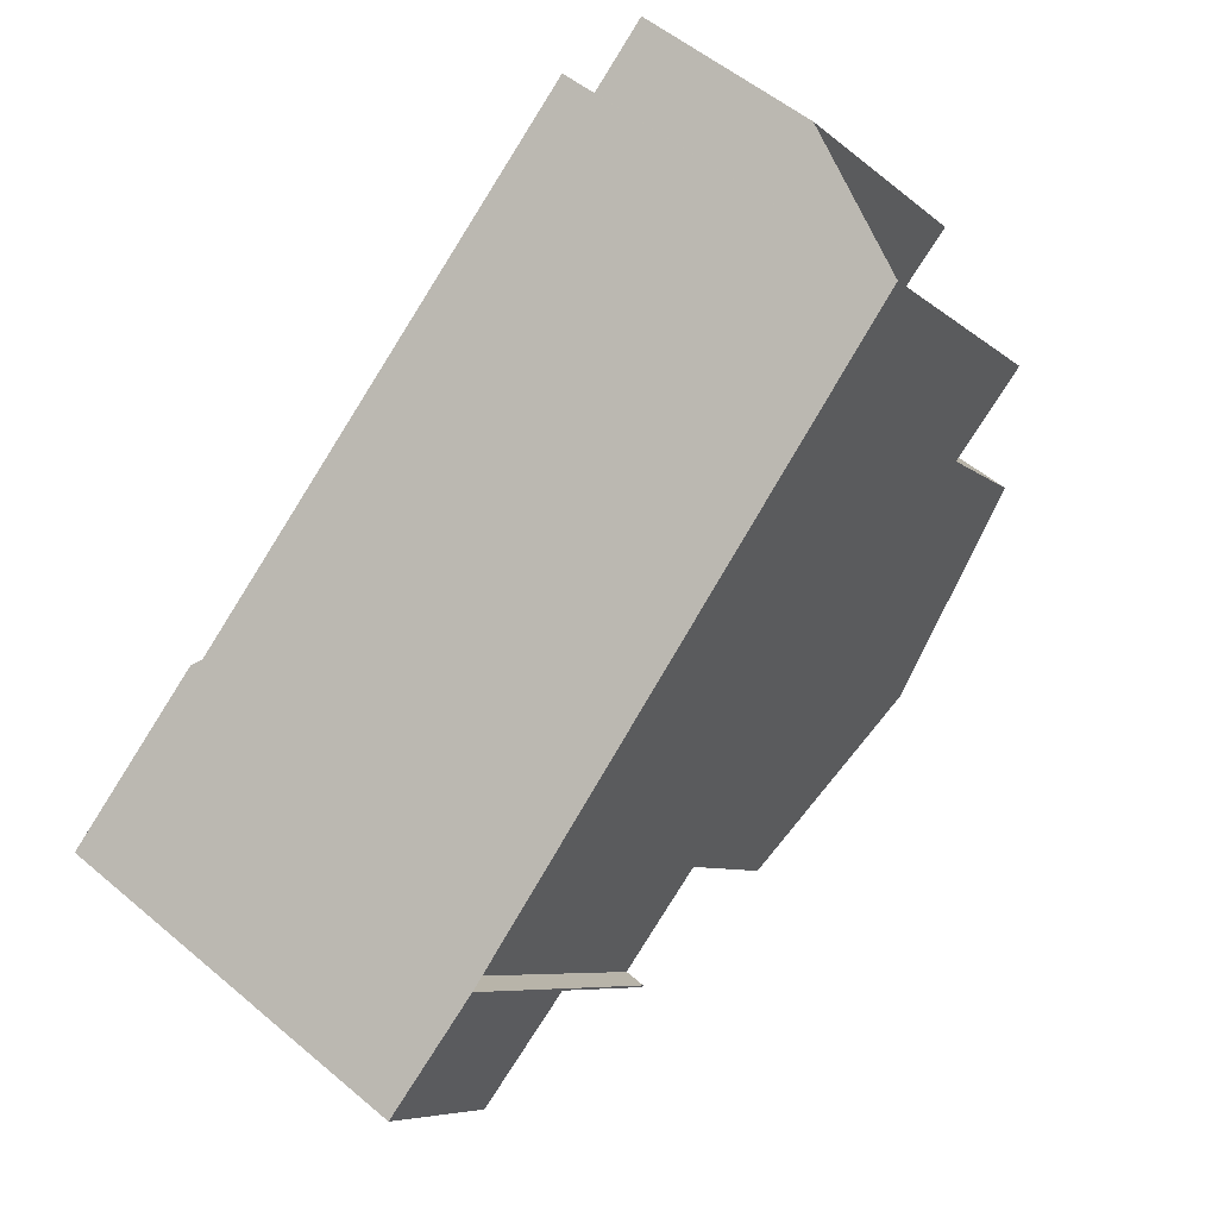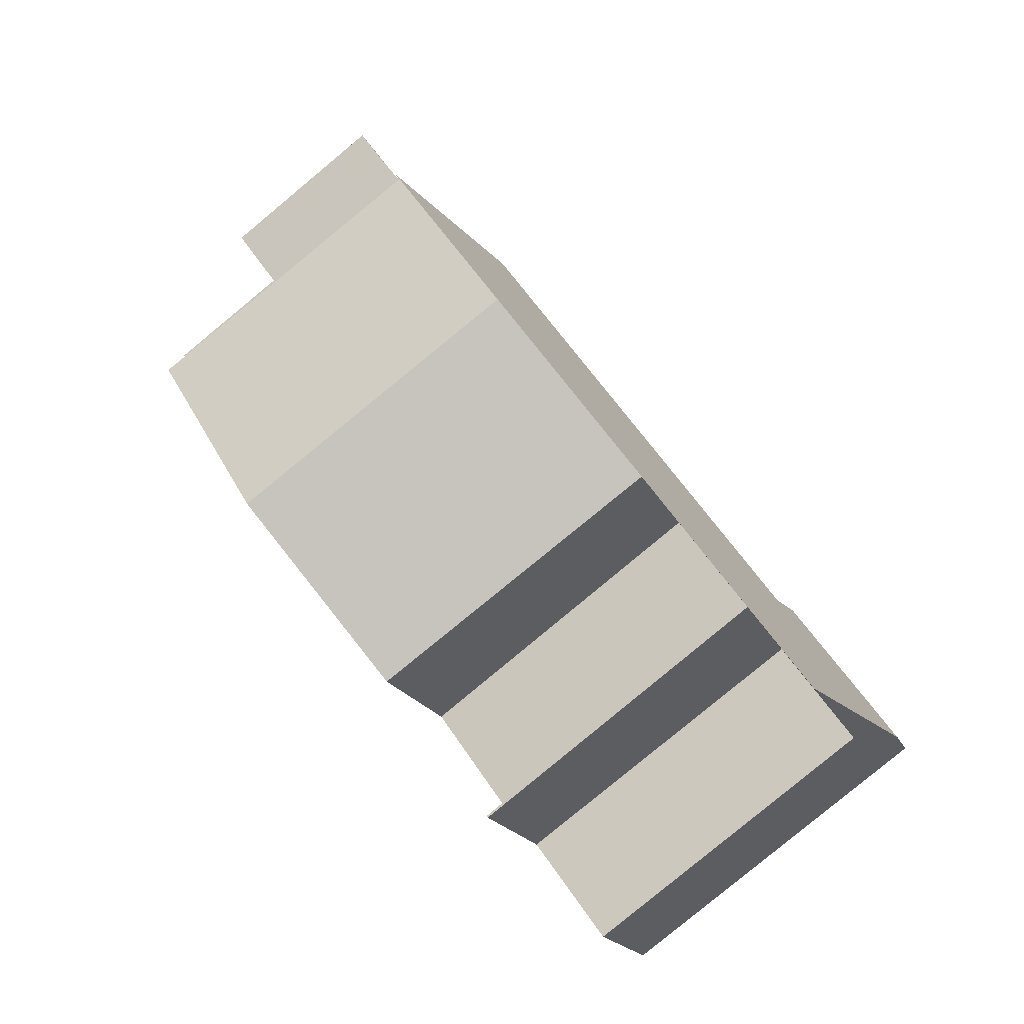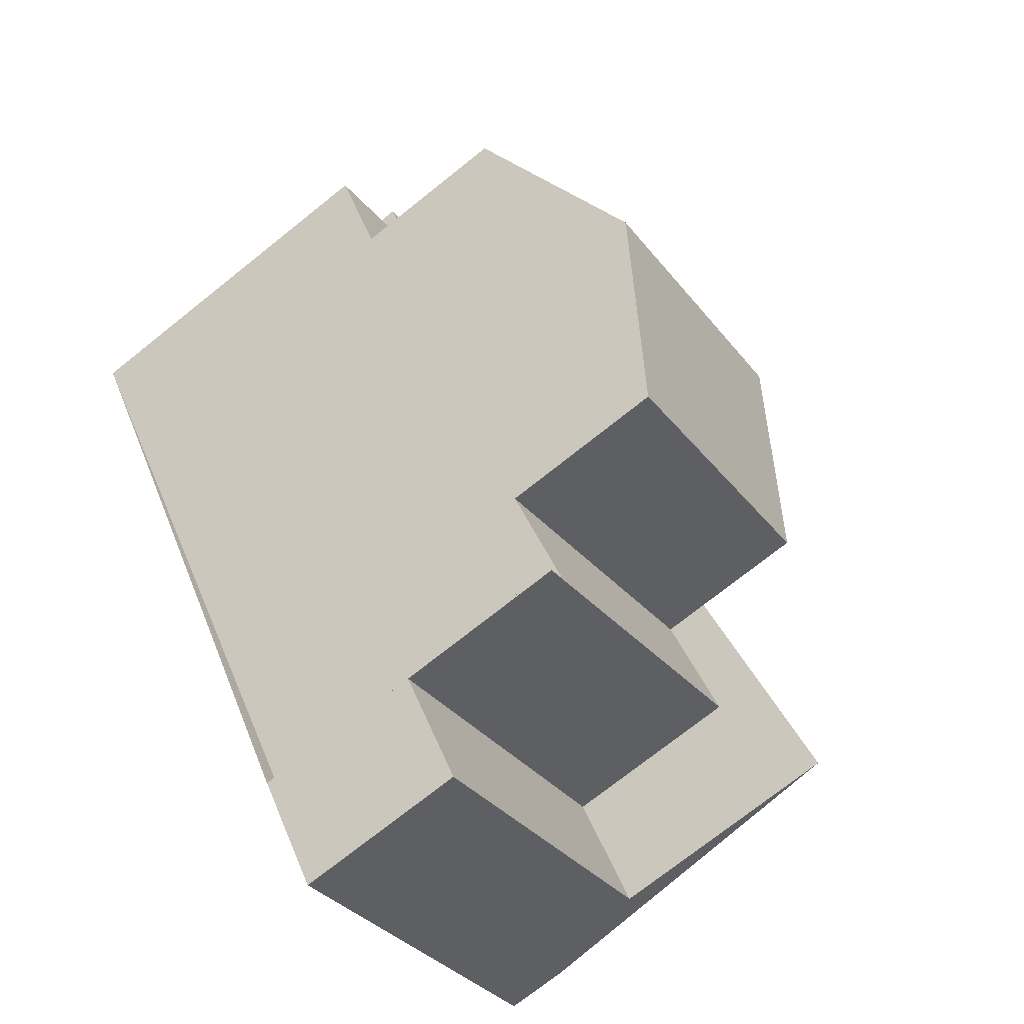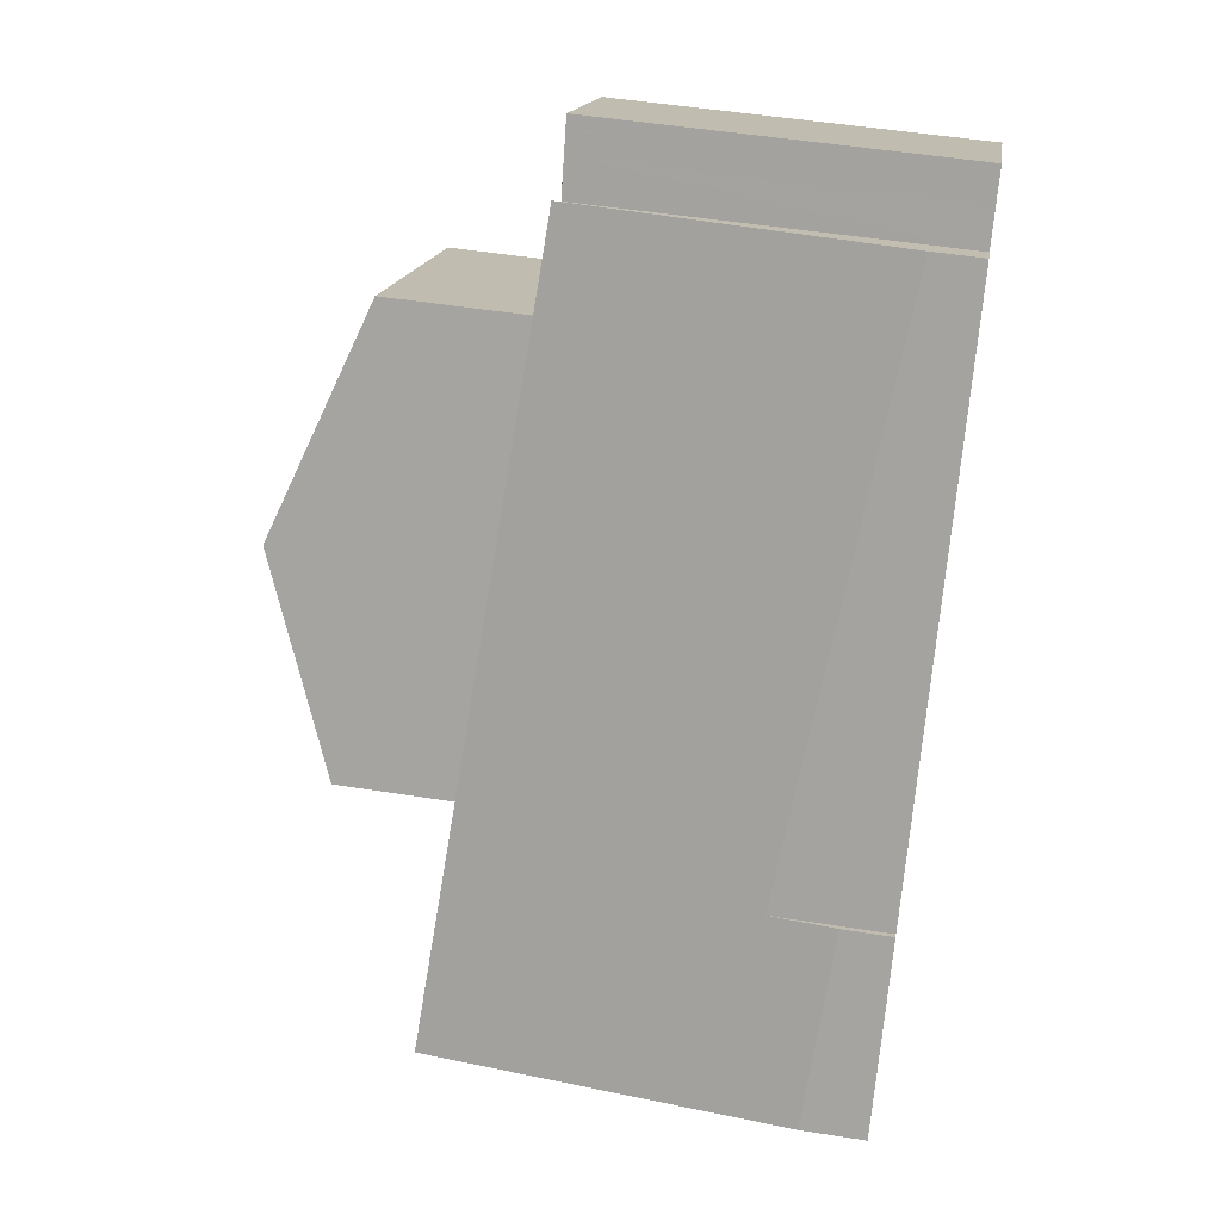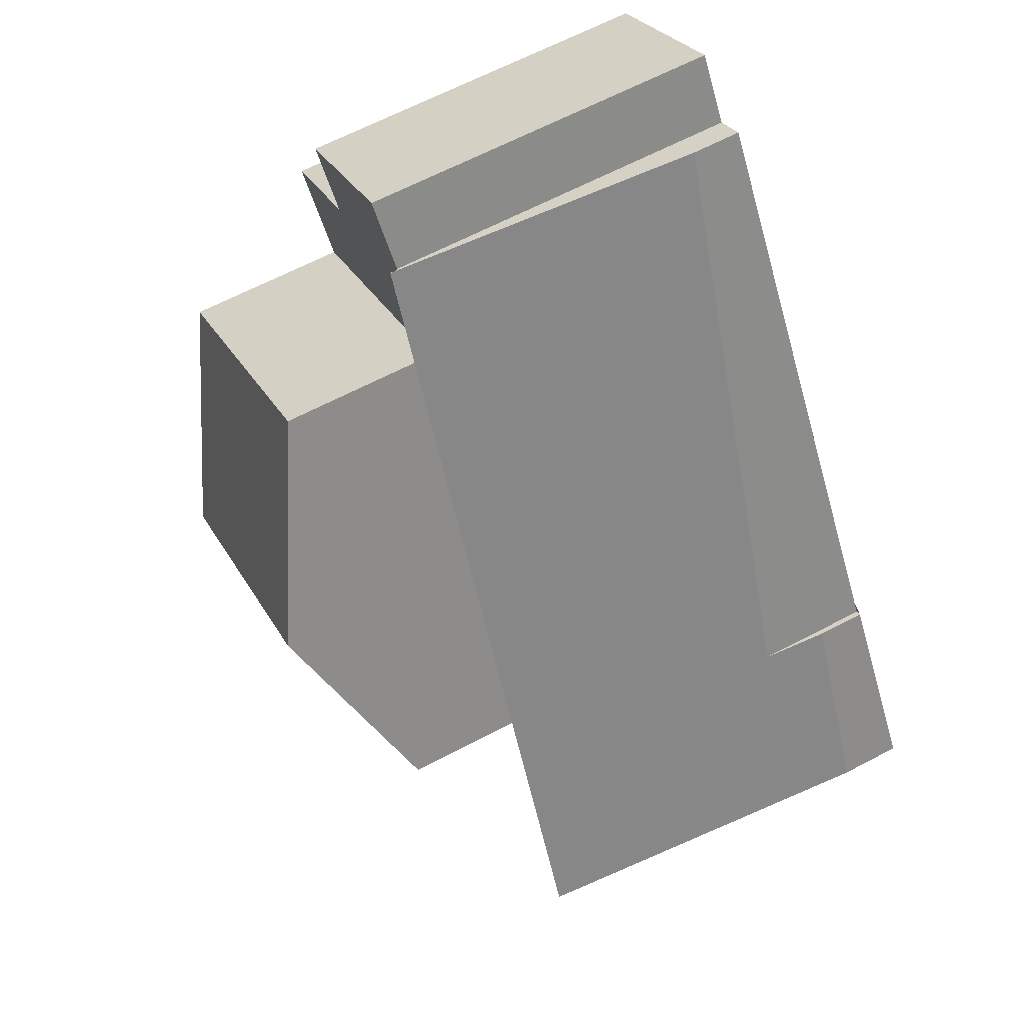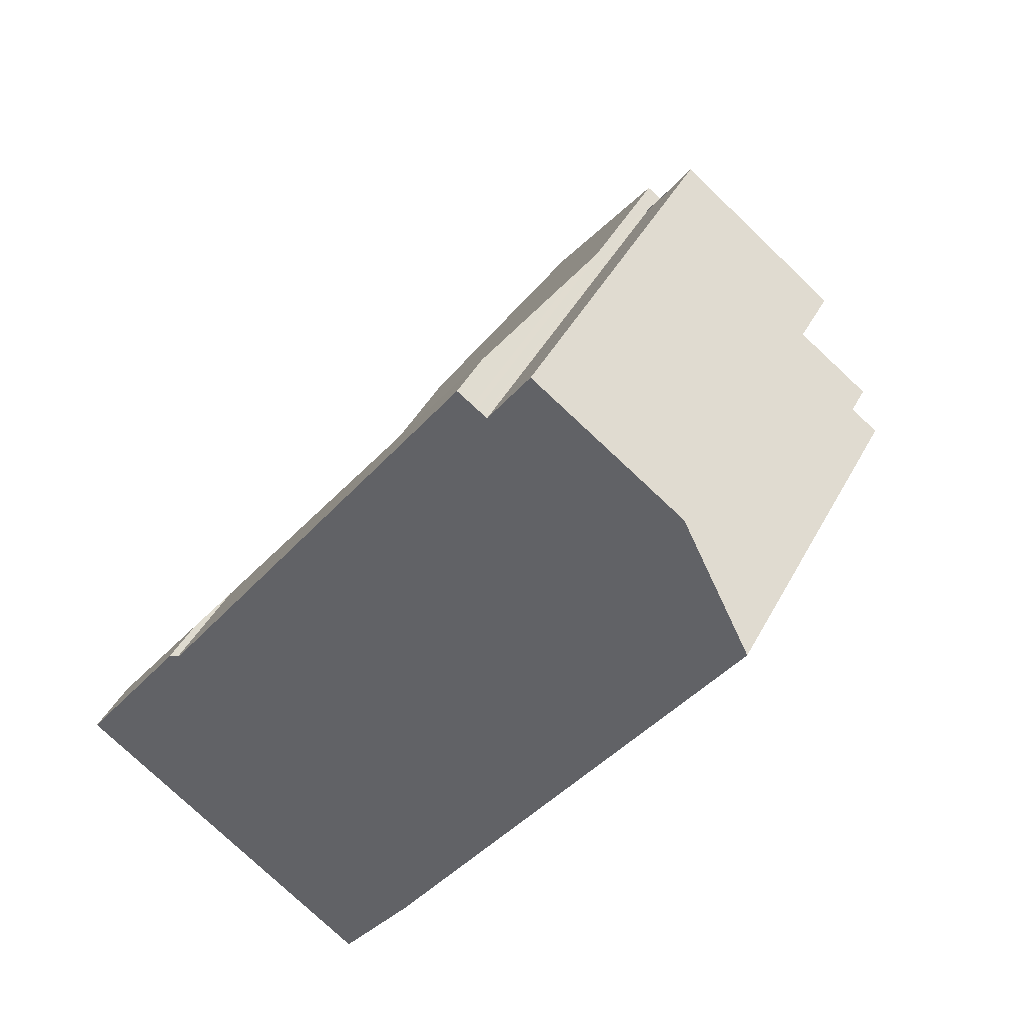
<metadata>
{"format":"obj","ext":"obj","renderer":"f3d","projection":"perspective","resolution":1024,"background":"white","views":[{"elev":-6.8,"azim":-156.2,"up":"+Y"},{"elev":-17.6,"azim":17.2,"up":"+Y"},{"elev":-74.1,"azim":-51.5,"up":"+Y"},{"elev":51.2,"azim":99.8,"up":"+Y"},{"elev":65.0,"azim":62.1,"up":"+Y"},{"elev":41.3,"azim":-154.4,"up":"+Y"}]}
</metadata>
<code>
v -2025 -1253 2.667
v -2026 -1251 5.352
v -2026 -1251 5.344
v -2032 -1243 5.355
v -2030 -1242 5.397
v -2030 -1241 5.434
v -2028 -1239 5.492
v -2028 -1240 5.454
v -2027 -1240 0.7568
v -2022 -1247 1.743
v -2022 -1247 0.7484
v -2020 -1249 0.9453
v -2029 -1247 9.007
v -2025 -1244 9.015
v -2029 -1247 9.007
v -2027 -1250 7.834
v -2025 -1244 9.015
v -2031 -1244 7.757
v -2025 -1244 9.015
v -2023 -1252 2.675
v -2021 -1250 2.692
v -2026 -1251 2.679
v -2027 -1240 2.765
v -2020 -1250 2.694
v -2026 -1251 5.351
v -2026 -1251 5.344
v -2026 -1251 5.352
v -2026 -1251 5.344
v -2020 -1250 5.53
v -2028 -1240 5.234
v -2027 -1250 5.308
v -2021 -1250 5.528
v -2026 -1251 5.003
v -2025 -1243 5.327
v -2020 -1250 5.048
v -2031 -1244 5.302
v -2028 -1240 5.455
v -2028 -1240 5.455
v -2021 -1250 5.045
v -2027 -1241 7.758
v -2028 -1240 5.575
v -2021 -1250 6.371
v -2023 -1247 7.84
v -2027 -1240 3.41
v -2020 -1250 4.941
v -2028 -1240 5.474
v -2030 -1241 5.417
v -2026 -1251 5.009
v -2026 -1251 5.352
v -2026 -1251 2.68
v -2025 -1253 2.669
v -2023 -1247 5.438
v -2023 -1247 7.84
v -2027 -1250 7.834
v -2023 -1247 5.436
v -2023 -1247 6.121
v -2023 -1247 7.84
v -2022 -1247 2.716
v -2023 -1247 4.461
v -2023 -1247 5.176
v -2022 -1246 1.657
v -2027 -1250 5.308
v -2025 -1250 2.687
v -2026 -1251 2.68
v -2022 -1248 5.483
v -2021 -1248 2.705
v -2022 -1248 4.694
v -2022 -1248 5.114
v -2021 -1248 0.8172
v -2022 -1248 5.48
v -2022 -1248 6.243
v -2022 -1248 5.111
v -2022 -1248 2.703
v -2026 -1251 2.679
v -2028 -1246 9.009
v -2030 -1242 5.382
v -2028 -1246 9.009
v -2025 -1250 5.389
v -2025 -1250 5.038
v -2025 -1250 2.687
v -2026 -1249 7.836
v -2026 -1249 5.344
v -2030 -1243 7.757
v -2030 -1243 5.33
v -2026 -1249 5.344
v -2026 -1249 7.836
v -2025 -1250 5.389
v -2024 -1252 2.677
v -2025 -1252 2.67
v -2025 -1253 2.669
v -2021 -1250 5.525
v -2020 -1249 2.695
v -2021 -1249 4.912
v -2021 -1250 5.056
v -2020 -1249 0.93
v -2021 -1250 5.522
v -2021 -1250 6.356
v -2021 -1250 5.053
v -2021 -1250 2.693
v -2029 -1244 7.851
v -2030 -1244 7.851
v -2027 -1242 7.852
v -2027 -1241 5.395
v -2027 -1241 5.691
v -2027 -1241 7.852
v -2027 -1241 5.278
v -2026 -1241 2.754
v -2026 -1241 3.634
v -2026 -1241 0.9484
v -2030 -1243 7.757
v -2031 -1244 7.757
v -2030 -1243 5.33
v -2031 -1244 5.302
v -2027 -1241 7.758
v -2027 -1241 5.404
v -2027 -1241 5.271
v -2026 -1241 2.756
v -2027 -1241 3.601
v -2027 -1241 5.404
v -2027 -1241 5.674
v -2027 -1241 7.758
v -2026 -1241 0.9197
v -2021 -1250 2.693
v -2022 -1248 2.703
v -2023 -1247 5.436
v -2027 -1241 5.674
v -2027 -1241 5.404
v -2023 -1247 5.436
v -2023 -1247 6.121
v -2022 -1248 5.48
v -2021 -1250 2.692
v -2021 -1250 6.371
v -2021 -1250 6.356
v -2027 -1241 5.404
v -2028 -1240 5.455
v -2027 -1241 7.758
v -2027 -1241 5.674
v -2028 -1240 5.575
v -2022 -1248 5.48
v -2022 -1248 5.111
v -2022 -1248 2.703
v -2022 -1248 6.243
v -2023 -1247 6.121
v -2023 -1247 7.84
v -2027 -1241 7.758
v -2023 -1247 7.84
v -2025 -1244 9.015
v -2027 -1241 7.852
v -2027 -1241 5.691
v -2025 -1244 9.015
v -2021 -1250 6.223
v -2021 -1250 6.252
v -2027 -1241 4.912
v -2026 -1241 4.946
v -2023 -1247 5.773
v -2022 -1248 6.006
v -2025 -1244 5.357
v -2025 -1244 5.301
v -2028 -1240 4.721
v -2021 -1250 6.3
v -2021 -1250 6.285
v -2027 -1241 5.603
v -2028 -1240 5.504
v -2022 -1248 6.172
v -2023 -1247 6.051
v -2027 -1241 5.621
v -2023 -1247 5.225
v -2022 -1248 5.458
v -2021 -1248 5.489
v -2021 -1250 5.675
v -2021 -1250 5.704
v -2027 -1241 4.364
v -2026 -1241 4.398
v -2023 -1246 5.186
v -2027 -1240 4.173
v -2026 -1248 8.12
v -2027 -1249 8.116
v -2023 -1246 6.068
v -2023 -1246 8.132
v -2023 -1246 8.131
v -2023 -1246 6.068
v -2023 -1246 8.132
v -2023 -1246 4.359
v -2023 -1246 5.123
v -2023 -1246 5.671
v -2023 -1246 5.998
v -2023 -1246 2.721
v -2023 -1246 1.569
v -2023 -1246 5.418
v -2023 -1246 5.203
v -2025 -1253 2.669
v -2025 -1253 2.667
v -2025 -1253 0
v -2025 -1253 0
v -2027 -1250 5.308
v -2026 -1251 5.352
v -2026 -1251 0
v -2027 -1250 0
v -2026 -1251 5.351
v -2026 -1251 5.344
v -2026 -1251 0
v -2026 -1251 0
v -2030 -1242 5.382
v -2032 -1243 5.355
v -2032 -1243 0
v -2030 -1242 0
v -2030 -1241 5.417
v -2030 -1242 5.397
v -2030 -1242 0
v -2030 -1241 0
v -2028 -1239 5.492
v -2030 -1241 5.434
v -2030 -1241 0
v -2028 -1239 0
v -2028 -1240 5.474
v -2028 -1239 5.492
v -2028 -1239 0
v -2028 -1240 0
v -2028 -1240 5.455
v -2028 -1240 5.454
v -2028 -1240 0
v -2028 -1240 0
v -2026 -1241 0.9197
v -2027 -1240 0.7568
v -2027 -1240 0
v -2026 -1241 0
v -2022 -1247 0.7484
v -2022 -1247 1.743
v -2022 -1247 0
v -2022 -1247 0
v -2021 -1248 0.8172
v -2022 -1247 0.7484
v -2022 -1247 0
v -2021 -1248 0
v -2020 -1250 2.694
v -2020 -1249 0.9453
v -2020 -1249 1.11e-16
v -2020 -1250 0
v -2030 -1244 7.851
v -2029 -1247 9.007
v -2029 -1247 0
v -2030 -1244 8.882e-16
v -2025 -1253 2.669
v -2023 -1252 2.675
v -2023 -1252 0
v -2025 -1253 0
v -2027 -1240 0.7568
v -2027 -1240 2.765
v -2027 -1240 4.441e-16
v -2027 -1240 0
v -2020 -1250 4.941
v -2020 -1250 2.694
v -2020 -1250 0
v -2020 -1250 0
v -2026 -1251 5.352
v -2026 -1251 5.351
v -2026 -1251 0
v -2026 -1251 0
v -2026 -1251 5.344
v -2026 -1251 5.344
v -2026 -1251 8.882e-16
v -2026 -1251 0
v -2021 -1250 5.704
v -2020 -1250 5.53
v -2020 -1250 0
v -2021 -1250 -8.882e-16
v -2028 -1240 4.721
v -2028 -1240 5.234
v -2028 -1240 0
v -2028 -1240 0
v -2020 -1250 5.53
v -2020 -1250 5.048
v -2020 -1250 0
v -2020 -1250 0
v -2028 -1240 5.234
v -2028 -1240 5.455
v -2028 -1240 0
v -2028 -1240 0
v -2027 -1240 2.765
v -2027 -1240 3.41
v -2027 -1240 4.441e-16
v -2027 -1240 4.441e-16
v -2020 -1250 5.048
v -2020 -1250 4.941
v -2020 -1250 0
v -2020 -1250 0
v -2028 -1240 5.454
v -2028 -1240 5.474
v -2028 -1240 0
v -2028 -1240 0
v -2030 -1241 5.434
v -2030 -1241 5.417
v -2030 -1241 0
v -2030 -1241 0
v -2025 -1253 2.667
v -2025 -1253 2.669
v -2025 -1253 0
v -2025 -1253 0
v -2027 -1249 8.116
v -2027 -1250 7.834
v -2027 -1250 -8.882e-16
v -2027 -1249 0
v -2022 -1247 1.743
v -2022 -1246 1.657
v -2022 -1246 -2.22e-16
v -2022 -1247 0
v -2020 -1249 0.93
v -2021 -1248 0.8172
v -2021 -1248 0
v -2020 -1249 0
v -2030 -1242 5.397
v -2030 -1242 5.382
v -2030 -1242 0
v -2030 -1242 0
v -2026 -1251 2.679
v -2025 -1253 2.669
v -2025 -1253 0
v -2026 -1251 0
v -2020 -1249 0.9453
v -2020 -1249 0.93
v -2020 -1249 0
v -2020 -1249 1.11e-16
v -2031 -1244 7.757
v -2030 -1244 7.851
v -2030 -1244 8.882e-16
v -2031 -1244 -8.882e-16
v -2023 -1246 1.569
v -2026 -1241 0.9484
v -2026 -1241 0
v -2023 -1246 -2.22e-16
v -2032 -1243 5.355
v -2031 -1244 5.302
v -2031 -1244 0
v -2032 -1243 0
v -2026 -1241 0.9484
v -2026 -1241 0.9197
v -2026 -1241 0
v -2026 -1241 0
v -2023 -1252 2.675
v -2021 -1250 2.692
v -2021 -1250 4.441e-16
v -2023 -1252 0
v -2028 -1240 5.504
v -2028 -1240 5.575
v -2028 -1240 0
v -2028 -1240 0
v -2021 -1250 6.3
v -2021 -1250 6.252
v -2021 -1250 8.882e-16
v -2021 -1250 8.882e-16
v -2027 -1240 4.173
v -2028 -1240 4.721
v -2028 -1240 0
v -2027 -1240 0
v -2021 -1250 6.371
v -2021 -1250 6.3
v -2021 -1250 8.882e-16
v -2021 -1250 0
v -2028 -1240 5.455
v -2028 -1240 5.504
v -2028 -1240 0
v -2028 -1240 0
v -2021 -1250 6.252
v -2021 -1250 5.704
v -2021 -1250 -8.882e-16
v -2021 -1250 8.882e-16
v -2027 -1240 3.41
v -2027 -1240 4.173
v -2027 -1240 0
v -2027 -1240 4.441e-16
v -2029 -1247 9.007
v -2027 -1249 8.116
v -2027 -1249 0
v -2029 -1247 0
v -2022 -1246 1.657
v -2023 -1246 1.569
v -2023 -1246 -2.22e-16
v -2022 -1246 -2.22e-16
v -2026 -1251 0
v -2032 -1243 0
v -2030 -1242 0
v -2030 -1241 0
v -2028 -1239 0
v -2028 -1240 0
v -2027 -1240 0
v -2022 -1247 0
v -2022 -1247 0
v -2020 -1249 0
v -2025 -1253 0
v -2026 -1251 0
f 157 34 158
f 85 31 16 86
f 117 23 9 122
f 26 3 25 27
f 87 27 25 2 62 82
f 98 39 21 99
f 153 116 30 159
f 84 36 18 83
f 97 42 32 96
f 115 38 30 116
f 96 32 39 98
f 49 28 33 48
f 47 6 7 46
f 48 33 22 50
f 126 40 145
f 129 43 146
f 118 44 23 117
f 163 38 115 162
f 176 77 14 180
f 165 155 156 164
f 182 57 56 181
f 67 59 58 66
f 168 65 52 167
f 66 58 61 10 11 69
f 68 60 59 67
f 89 64 63 88
f 164 156 151 161
f 93 67 66 92
f 169 65 168
f 92 66 69 95
f 94 68 67 93
f 70 55 56 71
f 90 74 64 89
f 113 4 76 112
f 78 49 48 79
f 79 48 50 80
f 177 13 77 176
f 127 84 83 40 126
f 128 85 86 43 129
f 130 87 82 125
f 89 51 1 90
f 88 20 51 89
f 161 151 152 160
f 92 24 45 93
f 94 35 29 91
f 95 12 24 92
f 93 45 35 94
f 96 70 71 97
f 98 72 70 96
f 99 73 72 98
f 100 75 15 101
f 102 17 75 100
f 186 166 103 34 157 185
f 121 105 104 120
f 106 34 103
f 183 108 107 187
f 187 107 109 188
f 158 34 106 154
f 110 100 101 111
f 114 102 100 110
f 162 115 103 166
f 116 106 103 115
f 117 107 108 118
f 119 37 41 120
f 122 109 107 117
f 154 106 116 153
f 123 88 63 124
f 131 20 88 123
f 134 112 76 5 47 46 8 135
f 139 78 79 140
f 140 79 80 141
f 147 17 102 148
f 148 102 114 136
f 180 14 150 179
f 171 152 151 170
f 173 154 153 172
f 155 52 65 156
f 170 151 156 65 169
f 185 157 189
f 190 158 154 173 184
f 189 157 158 190
f 172 153 159 175
f 160 132 133 161
f 162 137 138 163
f 164 142 143 165
f 161 133 142 164
f 178 149 166 186
f 166 149 137 162
f 167 60 68 168
f 168 68 94 91 169
f 170 91 29 171
f 172 118 108 173
f 169 91 170
f 184 173 108 183
f 174 60 167
f 175 44 118 172
f 176 81 54 177
f 179 144 53 180
f 180 53 81 176
f 181 104 105 19 182
f 183 59 60 174 184
f 185 155 165 186
f 187 58 59 183
f 188 61 58 187
f 189 52 155 185
f 184 174 190
f 190 174 167 52 189
f 186 165 143 178
f 192 193 194 191
f 196 197 198 195
f 200 201 202 199
f 204 205 206 203
f 208 209 210 207
f 212 213 214 211
f 216 217 218 215
f 220 221 222 219
f 224 225 226 223
f 228 229 230 227
f 232 233 234 231
f 236 237 238 235
f 240 241 242 239
f 244 245 246 243
f 248 249 250 247
f 252 253 254 251
f 256 257 258 255
f 260 261 262 259
f 264 265 266 263
f 268 269 270 267
f 272 273 274 271
f 276 277 278 275
f 280 281 282 279
f 284 285 286 283
f 288 289 290 287
f 292 293 294 291
f 296 297 298 295
f 300 301 302 299
f 304 305 306 303
f 308 309 310 307
f 312 313 314 311
f 316 317 318 315
f 320 321 322 319
f 324 325 326 323
f 328 329 330 327
f 332 333 334 331
f 336 337 338 335
f 340 341 342 339
f 344 345 346 343
f 348 349 350 347
f 352 353 354 351
f 356 357 358 355
f 360 361 362 359
f 364 365 366 363
f 368 369 370 367
f 372 373 374 371
f 376 377 378 375
f 380 381 382 383 384 385 386 387 388 389 390 379

</code>
